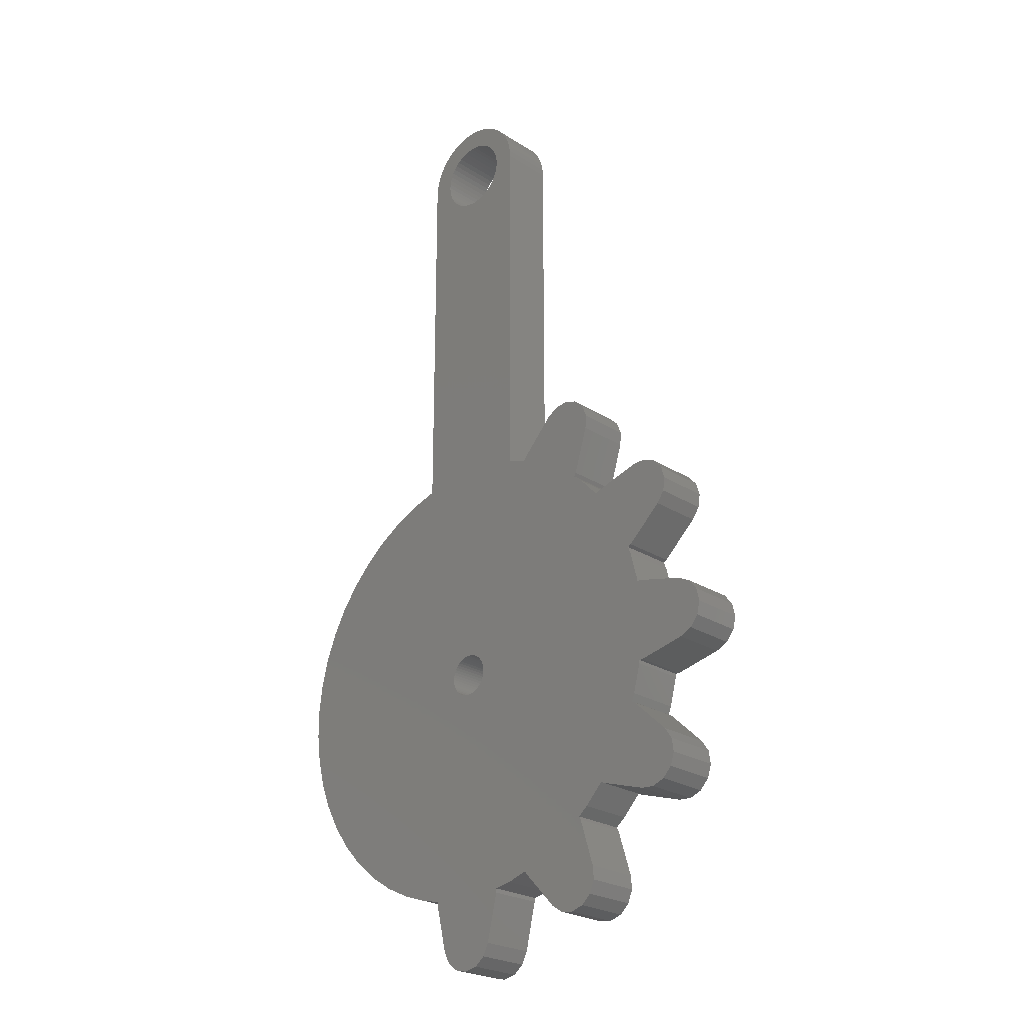
<metadata>
{"format":"stl","ext":"stl","renderer":"f3d","projection":"perspective","resolution":1024,"background":"white","views":[{"elev":-24.1,"azim":-136.4,"up":"+Y"}]}
</metadata>
<code>
# stl→obj: 444 verts, 892 faces
v 1.85 30.1 2.7
v 2.9 30.1 2.7
v 2.877 30.46 2.7
v 1.042 0.1316 2.7
v 11.48 0.7221 2.7
v 11.3 2.155 2.7
v 1.05 0 2.7
v 11.48 -0.7221 2.7
v 1.017 0.2611 2.7
v 10.94 3.554 2.7
v 1.042 -0.1316 2.7
v 0.9763 0.3865 2.7
v 10.41 4.896 2.7
v 11.3 -2.155 2.7
v 0.9201 0.5058 2.7
v 9.71 6.162 2.7
v 1.017 -0.2611 2.7
v 0.8495 0.6172 2.7
v 8.861 7.33 2.7
v 10.94 -3.554 2.7
v 0.7654 0.7188 2.7
v 7.872 8.383 2.7
v 0.9763 -0.3865 2.7
v 0.6693 0.809 2.7
v 6.76 9.304 2.7
v 10.41 -4.896 2.7
v 0.5626 0.8865 2.7
v 5.54 10.08 2.7
v 0.9201 -0.5058 2.7
v 0.4471 0.9501 2.7
v 4.233 10.69 2.7
v 9.71 -6.162 2.7
v 0.3245 0.9986 2.7
v 2.9 11.13 2.7
v 0.8495 -0.6172 2.7
v 1.349 28.83 2.7
v 1.497 29.01 2.7
v 1.835 30.33 2.7
v 2.809 30.82 2.7
v 1.792 30.56 2.7
v 2.696 31.17 2.7
v 1.72 30.78 2.7
v 2.541 31.5 2.7
v 1.621 30.99 2.7
v 2.346 31.8 2.7
v 1.497 31.19 2.7
v 2.114 32.09 2.7
v 1.835 29.87 2.7
v 1.792 29.64 2.7
v 1.349 31.37 2.7
v 1.849 32.33 2.7
v 1.179 31.53 2.7
v 1.554 32.55 2.7
v 0.9913 31.66 2.7
v 1.235 32.72 2.7
v 0.7877 31.77 2.7
v 0.8961 32.86 2.7
v 0.5717 31.86 2.7
v 0.5434 32.95 2.7
v 0.3467 31.92 2.7
v 0.1821 32.99 2.7
v 0.1162 31.95 2.7
v -0.1162 31.95 2.7
v -0.1821 32.99 2.7
v -0.3467 31.92 2.7
v -0.5434 32.95 2.7
v -0.5717 31.86 2.7
v -0.8961 32.86 2.7
v -0.7877 31.77 2.7
v -1.235 32.72 2.7
v -0.9913 31.66 2.7
v -1.554 32.55 2.7
v -1.179 31.53 2.7
v -1.849 32.33 2.7
v -1.349 31.37 2.7
v -2.114 32.09 2.7
v -1.497 31.19 2.7
v -2.346 31.8 2.7
v -1.621 30.99 2.7
v -2.541 31.5 2.7
v -1.72 30.78 2.7
v -2.696 31.17 2.7
v -1.792 30.56 2.7
v -2.809 30.82 2.7
v -1.835 30.33 2.7
v -2.877 30.46 2.7
v -1.85 30.1 2.7
v -2.9 11.13 2.7
v -2 -11.3 2.7
v -2.9 30.1 2.7
v -3.922 10.79 2.7
v -3.922 -10.79 2.7
v -2.86 -11.14 2.7
v -7.383 8.788 2.7
v -4.018 10.96 2.7
v -7.482 8.959 2.7
v -5.65 12.71 2.7
v -7.383 -8.788 2.7
v -8.183 11.25 2.7
v -6.202 13.09 2.7
v -4.018 -10.96 2.7
v -6.862 13.19 2.7
v -7.482 -8.959 2.7
v -5.65 -12.71 2.7
v -7.5 12.99 2.7
v -7.989 12.54 2.7
v -8.233 11.91 2.7
v -11.32 2 2.7
v -10.79 3.921 2.7
v -10.94 3.554 2.7
v -10.79 -3.921 2.7
v -11.3 2.155 2.7
v -11.32 -2 2.7
v -10.94 -3.554 2.7
v -11.3 -2.155 2.7
v -11.5 2 2.7
v -11.5 -2 2.7
v -13.83 1.462 2.7
v -13.83 -1.462 2.7
v -14.44 1.173 2.7
v -14.44 -1.173 2.7
v -14.85 0.6508 2.7
v -14.85 -0.6508 2.7
v -15 9.185e-16 2.7
v -8.803 7.392 2.7
v -7.872 8.383 2.7
v -8.803 -7.392 2.7
v -7.872 -8.383 2.7
v -8.959 7.482 2.7
v -10.96 4.018 2.7
v -11.25 8.183 2.7
v -12.71 5.65 2.7
v -11.91 8.233 2.7
v -12.54 7.989 2.7
v -12.99 7.5 2.7
v -13.09 6.202 2.7
v -13.19 6.862 2.7
v 0.7654 -0.7188 2.7
v 8.861 -7.33 2.7
v 1.72 29.42 2.7
v 1.621 29.21 2.7
v 7.872 -8.383 2.7
v 1.179 28.67 2.7
v 0.9913 28.54 2.7
v 0.6693 -0.809 2.7
v 6.76 -9.304 2.7
v 0.7877 28.43 2.7
v 0.5717 28.34 2.7
v 0.3467 28.28 2.7
v 0.1162 28.25 2.7
v 0.1968 1.031 2.7
v -0.1162 28.25 2.7
v 0.06593 1.048 2.7
v -0.06593 1.048 2.7
v -0.3467 28.28 2.7
v -0.1968 1.031 2.7
v -0.5717 28.34 2.7
v -0.3245 0.9986 2.7
v -0.7877 28.43 2.7
v -0.4471 0.9501 2.7
v -0.9913 28.54 2.7
v -0.5626 0.8865 2.7
v -1.179 28.67 2.7
v -0.6693 0.809 2.7
v -1.349 28.83 2.7
v -0.7654 0.7188 2.7
v -1.497 29.01 2.7
v -0.8495 0.6172 2.7
v -0.9201 0.5058 2.7
v -1.621 29.21 2.7
v -0.9763 0.3865 2.7
v -1.72 29.42 2.7
v -1.017 0.2611 2.7
v -1.05 0 2.7
v -1.173 -14.44 2.7
v -1.792 29.64 2.7
v -1.042 0.1316 2.7
v -1.835 29.87 2.7
v -1.462 -13.83 2.7
v -2 -11.5 2.7
v 0.5626 -0.8865 2.7
v 5.54 -10.08 2.7
v 0.4471 -0.9501 2.7
v 4.233 -10.69 2.7
v 0.3245 -0.9986 2.7
v 2.86 -11.14 2.7
v 0.1968 -1.031 2.7
v 2 -11.3 2.7
v 0.06593 -1.048 2.7
v -0.06593 -1.048 2.7
v -0.1968 -1.031 2.7
v -0.3245 -0.9986 2.7
v 1.462 -13.83 2.7
v 1.173 -14.44 2.7
v 0.6508 -14.85 2.7
v -0.4471 -0.9501 2.7
v 2 -11.5 2.7
v -0.5626 -0.8865 2.7
v -9.185e-16 -15 2.7
v -0.6693 -0.809 2.7
v -0.7654 -0.7188 2.7
v -0.8495 -0.6172 2.7
v -0.9201 -0.5058 2.7
v -0.9763 -0.3865 2.7
v -1.017 -0.2611 2.7
v -1.042 -0.1316 2.7
v -0.6508 -14.85 2.7
v -8.183 -11.25 2.7
v -6.202 -13.09 2.7
v -6.862 -13.19 2.7
v -7.5 -12.99 2.7
v -7.989 -12.54 2.7
v -8.233 -11.91 2.7
v -8.959 -7.482 2.7
v -10.96 -4.018 2.7
v -11.25 -8.183 2.7
v -12.71 -5.65 2.7
v -11.91 -8.233 2.7
v -12.54 -7.989 2.7
v -12.99 -7.5 2.7
v -13.09 -6.202 2.7
v -13.19 -6.862 2.7
v -1.017 -0.2611 0
v -11.32 -2 0
v -1.042 -0.1316 0
v -11.32 2 0
v -1.05 0 0
v -11.3 2.155 0
v -10.94 3.554 0
v -10.79 3.921 0
v -11.5 -2 0
v -11.5 2 0
v -13.83 -1.462 0
v -13.83 1.462 0
v -14.44 -1.173 0
v -14.44 1.173 0
v -14.85 -0.6508 0
v -14.85 0.6508 0
v -15 9.185e-16 0
v -10.94 -3.554 0
v -10.79 -3.921 0
v -11.3 -2.155 0
v -7.872 8.383 0
v -7.383 8.788 0
v -8.803 -7.392 0
v -8.959 -7.482 0
v -8.803 7.392 0
v -10.96 -4.018 0
v -11.25 -8.183 0
v -12.71 -5.65 0
v -11.91 -8.233 0
v -12.54 -7.989 0
v -12.99 -7.5 0
v -13.09 -6.202 0
v -13.19 -6.862 0
v -1.85 30.1 0
v -2.9 30.1 0
v -2.877 30.46 0
v -4.018 10.96 0
v -7.482 8.959 0
v -5.65 12.71 0
v -8.183 11.25 0
v -6.862 13.19 0
v -7.5 12.99 0
v -7.989 12.54 0
v -8.233 11.91 0
v -8.959 7.482 0
v -10.96 4.018 0
v -11.25 8.183 0
v -12.71 5.65 0
v -11.91 8.233 0
v -12.54 7.989 0
v -12.99 7.5 0
v -13.09 6.202 0
v -13.19 6.862 0
v 2 -11.3 0
v 1.042 -0.1316 0
v 1.05 0 0
v 1.017 -0.2611 0
v 0.9763 -0.3865 0
v 0.9201 -0.5058 0
v 0.8495 -0.6172 0
v 0.7654 -0.7188 0
v 0.6693 -0.809 0
v -1.462 -13.83 0
v 1.173 -14.44 0
v 0.6508 -14.85 0
v 0.06593 -1.048 0
v -2 -11.3 0
v 0.5626 -0.8865 0
v 0.4471 -0.9501 0
v 0.3245 -0.9986 0
v 0.1968 -1.031 0
v -9.185e-16 -15 0
v -0.06593 -1.048 0
v -0.1968 -1.031 0
v -2.86 -11.14 0
v -0.3245 -0.9986 0
v -0.6508 -14.85 0
v -3.922 -10.79 0
v -0.4471 -0.9501 0
v -0.5626 -0.8865 0
v -7.383 -8.788 0
v -0.6693 -0.809 0
v -0.7654 -0.7188 0
v -7.872 -8.383 0
v -1.173 -14.44 0
v 2 -11.5 0
v 1.462 -13.83 0
v 1.835 29.87 0
v 1.85 30.1 0
v 1.042 0.1316 0
v 1.792 29.64 0
v 1.017 0.2611 0
v 1.72 29.42 0
v 0.9763 0.3865 0
v -2 -11.5 0
v 1.621 29.21 0
v 0.9201 0.5058 0
v 1.497 29.01 0
v 0.8495 0.6172 0
v -2.9 11.13 0
v 1.349 28.83 0
v 1.179 28.67 0
v 0.9913 28.54 0
v 0.7654 0.7188 0
v 0.6693 0.809 0
v 0.7877 28.43 0
v 0.5626 0.8865 0
v 0.4471 0.9501 0
v 0.5717 28.34 0
v 0.3245 0.9986 0
v 0.1968 1.031 0
v 0.3467 28.28 0
v 0.06593 1.048 0
v -0.06593 1.048 0
v 0.1162 28.25 0
v -0.1968 1.031 0
v -0.3245 0.9986 0
v -0.1162 28.25 0
v -3.922 10.79 0
v -0.4471 0.9501 0
v -0.5626 0.8865 0
v -0.3467 28.28 0
v -0.6693 0.809 0
v -0.7654 0.7188 0
v -0.5717 28.34 0
v -0.8495 0.6172 0
v -0.9201 0.5058 0
v -0.9763 0.3865 0
v -0.7877 28.43 0
v -1.017 0.2611 0
v -1.042 0.1316 0
v -0.9763 -0.3865 0
v -0.8495 -0.6172 0
v -0.9913 28.54 0
v -1.179 28.67 0
v -1.349 28.83 0
v -1.497 29.01 0
v -1.621 29.21 0
v -1.72 29.42 0
v -1.792 29.64 0
v 11.3 -2.155 0
v 11.48 0.7221 0
v 11.48 -0.7221 0
v 11.3 2.155 0
v 10.94 -3.554 0
v 10.94 3.554 0
v 10.41 -4.896 0
v 10.41 4.896 0
v 9.71 -6.162 0
v 9.71 6.162 0
v 8.861 -7.33 0
v 8.861 7.33 0
v 7.872 -8.383 0
v 7.872 8.383 0
v 6.76 -9.304 0
v 6.76 9.304 0
v 5.54 -10.08 0
v 5.54 10.08 0
v 4.233 -10.69 0
v 4.233 10.69 0
v 2.9 11.13 0
v 2.9 30.1 0
v 2.86 -11.14 0
v 2.877 30.46 0
v 1.835 30.33 0
v 2.809 30.82 0
v 1.792 30.56 0
v 2.696 31.17 0
v 1.72 30.78 0
v 2.541 31.5 0
v 1.621 30.99 0
v 2.346 31.8 0
v 1.497 31.19 0
v 2.114 32.09 0
v 1.349 31.37 0
v 1.849 32.33 0
v 1.179 31.53 0
v 1.554 32.55 0
v 0.9913 31.66 0
v 1.235 32.72 0
v 0.7877 31.77 0
v 0.8961 32.86 0
v 0.5717 31.86 0
v 0.5434 32.95 0
v 0.3467 31.92 0
v 0.1821 32.99 0
v 0.1162 31.95 0
v -0.1162 31.95 0
v -0.1821 32.99 0
v -0.3467 31.92 0
v -0.5434 32.95 0
v -0.5717 31.86 0
v -0.8961 32.86 0
v -0.7877 31.77 0
v -1.235 32.72 0
v -0.9913 31.66 0
v -1.554 32.55 0
v -1.179 31.53 0
v -1.849 32.33 0
v -1.349 31.37 0
v -2.114 32.09 0
v -1.497 31.19 0
v -2.346 31.8 0
v -1.621 30.99 0
v -2.541 31.5 0
v -1.72 30.78 0
v -2.696 31.17 0
v -1.792 30.56 0
v -2.809 30.82 0
v -1.835 30.33 0
v -0.9201 -0.5058 0
v -1.835 29.87 0
v -4.018 -10.96 0
v -7.482 -8.959 0
v -5.65 -12.71 0
v -8.183 -11.25 0
v -6.202 -13.09 0
v -6.862 -13.19 0
v -6.202 13.09 0
v -7.5 -12.99 0
v -7.989 -12.54 0
v -8.233 -11.91 0
f 1 2 3
f 4 5 6
f 5 7 8
f 9 6 10
f 11 8 7
f 12 10 13
f 8 11 14
f 15 13 16
f 17 14 11
f 18 16 19
f 14 17 20
f 21 19 22
f 23 20 17
f 24 22 25
f 20 23 26
f 27 25 28
f 29 26 23
f 30 28 31
f 26 29 32
f 33 31 34
f 35 32 29
f 36 2 37
f 38 3 39
f 40 39 41
f 42 41 43
f 44 43 45
f 46 45 47
f 2 48 49
f 5 4 7
f 2 1 48
f 50 47 51
f 3 38 1
f 39 40 38
f 41 42 40
f 43 44 42
f 52 51 53
f 45 46 44
f 47 50 46
f 54 53 55
f 51 52 50
f 53 54 52
f 56 55 57
f 55 56 54
f 57 58 56
f 59 58 57
f 59 60 58
f 61 60 59
f 61 62 60
f 61 63 62
f 64 63 61
f 64 65 63
f 66 65 64
f 66 67 65
f 68 67 66
f 67 68 69
f 70 69 68
f 69 70 71
f 72 71 70
f 71 72 73
f 74 73 72
f 73 74 75
f 76 75 74
f 75 76 77
f 78 77 76
f 77 78 79
f 80 79 78
f 79 80 81
f 82 81 80
f 81 82 83
f 84 83 82
f 83 84 85
f 86 85 84
f 85 86 87
f 87 88 89
f 87 86 90
f 87 90 88
f 91 89 88
f 92 89 91
f 89 92 93
f 94 91 95
f 91 94 92
f 96 95 97
f 98 92 94
f 99 97 100
f 92 98 101
f 99 100 102
f 103 101 98
f 101 103 104
f 95 96 94
f 99 102 105
f 99 105 106
f 97 99 96
f 99 106 107
f 108 109 110
f 109 108 111
f 108 110 112
f 113 111 108
f 111 113 114
f 114 113 115
f 116 113 108
f 116 117 113
f 118 117 116
f 118 119 117
f 120 119 118
f 120 121 119
f 122 121 120
f 122 123 121
f 123 122 124
f 125 94 126
f 109 94 125
f 94 109 98
f 98 127 128
f 109 125 129
f 111 98 109
f 98 111 127
f 129 130 109
f 131 130 129
f 132 131 133
f 132 133 134
f 131 132 130
f 135 132 134
f 135 136 132
f 136 135 137
f 138 139 35
f 2 49 140
f 2 140 141
f 2 141 37
f 2 36 34
f 139 138 142
f 143 34 36
f 144 34 143
f 145 142 138
f 142 145 146
f 32 35 139
f 6 9 4
f 147 34 144
f 10 12 9
f 13 15 12
f 16 18 15
f 148 34 147
f 19 21 18
f 22 24 21
f 149 34 148
f 25 27 24
f 28 30 27
f 150 34 149
f 31 33 30
f 34 151 33
f 152 34 150
f 34 153 151
f 34 154 153
f 155 34 152
f 34 156 154
f 157 34 155
f 34 158 156
f 159 34 157
f 34 160 158
f 161 34 159
f 34 162 160
f 163 34 161
f 34 164 162
f 165 34 163
f 34 166 164
f 167 34 165
f 34 168 166
f 34 167 168
f 168 167 169
f 170 169 167
f 169 170 171
f 172 171 170
f 171 172 173
f 174 89 175
f 176 173 172
f 173 176 177
f 178 177 176
f 177 178 174
f 174 178 89
f 89 178 87
f 175 89 179
f 179 89 180
f 181 146 145
f 146 181 182
f 183 182 181
f 182 183 184
f 185 184 183
f 184 185 186
f 187 186 185
f 186 187 188
f 189 188 187
f 190 188 189
f 191 188 190
f 192 188 191
f 193 175 194
f 194 175 195
f 196 188 192
f 197 175 193
f 198 188 196
f 175 188 198
f 188 175 197
f 195 175 199
f 175 198 200
f 175 200 201
f 175 201 202
f 175 202 203
f 175 203 204
f 175 204 205
f 175 205 206
f 175 206 174
f 199 175 207
f 208 104 103
f 104 208 209
f 209 208 210
f 210 208 211
f 211 208 212
f 212 208 213
f 127 111 214
f 215 214 111
f 215 216 214
f 217 216 215
f 216 217 218
f 218 217 219
f 217 220 219
f 221 220 217
f 220 221 222
f 223 224 225
f 226 227 224
f 225 224 227
f 228 227 226
f 227 229 230
f 227 228 229
f 231 226 224
f 231 232 226
f 233 232 231
f 233 234 232
f 235 234 233
f 235 236 234
f 237 236 235
f 237 238 236
f 238 237 239
f 240 223 241
f 242 223 240
f 224 223 242
f 227 243 244
f 241 245 246
f 247 227 230
f 243 227 247
f 246 248 241
f 249 248 246
f 250 249 251
f 250 251 252
f 249 250 248
f 253 250 252
f 253 254 250
f 254 253 255
f 256 257 258
f 259 260 261
f 262 261 260
f 261 262 263
f 263 262 264
f 264 262 265
f 265 262 266
f 247 230 267
f 268 267 230
f 268 269 267
f 270 269 268
f 269 270 271
f 271 270 272
f 270 273 272
f 274 273 270
f 273 274 275
f 276 277 278
f 276 279 277
f 276 280 279
f 276 281 280
f 276 282 281
f 276 283 282
f 276 284 283
f 285 286 287
f 288 276 289
f 276 290 284
f 276 291 290
f 276 292 291
f 276 293 292
f 285 287 294
f 276 288 293
f 288 289 295
f 295 289 296
f 297 296 289
f 296 297 298
f 285 294 299
f 300 298 297
f 298 300 301
f 301 300 302
f 303 302 300
f 302 303 304
f 304 303 305
f 306 305 303
f 245 305 306
f 285 299 307
f 285 308 309
f 276 310 311
f 276 278 310
f 312 310 278
f 310 312 313
f 314 313 312
f 285 309 286
f 313 314 315
f 316 315 314
f 317 308 285
f 315 316 318
f 319 318 316
f 318 319 320
f 321 320 319
f 322 320 321
f 320 322 323
f 323 322 324
f 324 322 325
f 322 321 326
f 322 326 327
f 325 322 328
f 322 327 329
f 322 329 330
f 328 322 331
f 322 330 332
f 322 332 333
f 331 322 334
f 322 333 335
f 322 335 336
f 334 322 337
f 322 336 338
f 322 338 339
f 337 322 340
f 341 339 342
f 341 342 343
f 340 322 344
f 244 343 345
f 244 345 346
f 344 322 347
f 244 346 348
f 244 348 349
f 244 349 350
f 347 322 351
f 244 350 352
f 244 352 353
f 354 241 223
f 305 245 355
f 351 322 356
f 356 322 357
f 308 317 276
f 357 322 358
f 257 358 322
f 358 257 359
f 257 360 359
f 257 361 360
f 257 362 361
f 276 317 289
f 363 364 365
f 363 366 364
f 367 366 363
f 367 368 366
f 369 368 367
f 369 370 368
f 371 370 369
f 371 372 370
f 373 372 371
f 373 374 372
f 375 374 373
f 375 376 374
f 377 376 375
f 377 378 376
f 379 378 377
f 379 380 378
f 381 380 379
f 381 382 380
f 381 383 382
f 311 384 383
f 276 381 385
f 381 276 383
f 384 311 386
f 387 386 311
f 386 387 388
f 389 388 387
f 388 389 390
f 383 276 311
f 391 390 389
f 390 391 392
f 393 392 391
f 392 393 394
f 395 394 393
f 394 395 396
f 397 396 395
f 396 397 398
f 399 398 397
f 398 399 400
f 401 400 399
f 400 401 402
f 403 402 401
f 402 403 404
f 405 404 403
f 405 406 404
f 407 406 405
f 407 408 406
f 409 408 407
f 410 408 409
f 410 411 408
f 412 411 410
f 412 413 411
f 414 413 412
f 415 414 416
f 414 415 413
f 417 416 418
f 419 418 420
f 416 417 415
f 421 420 422
f 423 422 424
f 418 419 417
f 425 424 426
f 427 426 428
f 429 428 430
f 431 430 432
f 420 421 419
f 258 432 256
f 355 245 433
f 257 434 362
f 257 256 434
f 432 258 431
f 422 423 421
f 424 425 423
f 426 427 425
f 241 433 245
f 428 429 427
f 430 431 429
f 433 241 354
f 339 341 322
f 303 300 435
f 227 244 353
f 436 435 437
f 343 244 341
f 438 437 439
f 244 259 341
f 438 439 440
f 260 259 244
f 261 263 441
f 435 436 303
f 438 440 442
f 438 442 443
f 437 438 436
f 438 443 444
f 91 259 95
f 259 91 341
f 244 96 260
f 96 244 94
f 95 261 97
f 261 95 259
f 260 99 262
f 99 260 96
f 261 100 97
f 100 261 441
f 263 105 102
f 105 263 264
f 264 106 105
f 106 264 265
f 262 107 266
f 107 262 99
f 266 106 265
f 106 266 107
f 441 102 100
f 102 441 263
f 247 129 125
f 129 247 267
f 268 109 130
f 109 268 230
f 267 131 129
f 131 267 269
f 270 130 132
f 130 270 268
f 273 134 272
f 134 273 135
f 275 135 273
f 135 275 137
f 270 136 274
f 136 270 132
f 274 137 275
f 137 274 136
f 271 134 133
f 134 271 272
f 269 133 131
f 133 269 271
f 226 116 108
f 116 226 232
f 232 118 116
f 118 232 234
f 231 113 117
f 113 231 224
f 234 120 118
f 120 234 236
f 235 119 121
f 119 235 233
f 235 123 237
f 123 235 121
f 233 117 119
f 117 233 231
f 239 122 238
f 122 239 124
f 238 120 236
f 120 238 122
f 237 124 239
f 124 237 123
f 241 215 111
f 215 241 248
f 246 127 214
f 127 246 245
f 248 217 215
f 217 248 250
f 253 222 255
f 222 253 220
f 252 220 253
f 220 252 219
f 251 216 218
f 216 251 249
f 252 218 219
f 218 252 251
f 249 214 216
f 214 249 246
f 255 221 254
f 221 255 222
f 254 217 250
f 217 254 221
f 436 98 303
f 98 436 103
f 438 103 436
f 103 438 208
f 101 300 92
f 300 101 435
f 443 211 212
f 211 443 442
f 444 208 438
f 208 444 213
f 443 213 444
f 213 443 212
f 439 104 209
f 104 439 437
f 442 210 211
f 210 442 440
f 104 435 101
f 435 104 437
f 440 209 210
f 209 440 439
f 317 89 289
f 89 317 180
f 285 180 317
f 180 285 179
f 197 276 188
f 276 197 308
f 307 179 285
f 179 307 175
f 294 195 199
f 195 294 287
f 194 309 193
f 309 194 286
f 287 194 195
f 194 287 286
f 299 199 207
f 199 299 294
f 307 207 175
f 207 307 299
f 193 308 197
f 308 193 309
f 8 364 5
f 364 8 365
f 376 25 22
f 25 376 378
f 247 126 243
f 126 247 125
f 306 127 245
f 127 306 128
f 241 114 240
f 114 241 111
f 229 109 230
f 109 229 110
f 306 98 128
f 98 306 303
f 242 113 224
f 113 242 115
f 322 91 88
f 91 322 341
f 244 126 94
f 126 244 243
f 228 110 229
f 110 228 112
f 226 112 228
f 112 226 108
f 300 93 92
f 93 300 297
f 297 89 93
f 89 297 289
f 240 115 242
f 115 240 114
f 381 182 184
f 182 381 379
f 13 372 16
f 372 13 370
f 382 34 31
f 34 382 383
f 276 186 188
f 186 276 385
f 385 184 186
f 184 385 381
f 19 376 22
f 376 19 374
f 10 370 13
f 370 10 368
f 6 368 10
f 368 6 366
f 5 366 6
f 366 5 364
f 378 28 25
f 28 378 380
f 26 367 20
f 367 26 369
f 377 142 146
f 142 377 375
f 142 373 139
f 373 142 375
f 16 374 19
f 374 16 372
f 380 31 28
f 31 380 382
f 14 365 8
f 365 14 363
f 379 146 182
f 146 379 377
f 20 363 14
f 363 20 367
f 32 369 26
f 369 32 371
f 139 371 32
f 371 139 373
f 322 90 257
f 90 322 88
f 34 384 2
f 384 34 383
f 2 386 3
f 386 2 384
f 257 86 258
f 86 257 90
f 408 64 61
f 64 408 411
f 396 51 47
f 51 396 398
f 421 76 74
f 76 421 423
f 415 70 68
f 70 415 417
f 41 392 43
f 392 41 390
f 3 388 39
f 388 3 386
f 402 57 55
f 57 402 404
f 398 53 51
f 53 398 400
f 429 80 427
f 80 429 82
f 417 72 70
f 72 417 419
f 413 68 66
f 68 413 415
f 39 390 41
f 390 39 388
f 45 396 47
f 396 45 394
f 43 394 45
f 394 43 392
f 404 59 57
f 59 404 406
f 406 61 59
f 61 406 408
f 400 55 53
f 55 400 402
f 427 78 425
f 78 427 80
f 425 76 423
f 76 425 78
f 431 82 429
f 82 431 84
f 258 84 431
f 84 258 86
f 419 74 72
f 74 419 421
f 411 66 64
f 66 411 413
f 311 38 387
f 38 311 1
f 87 432 85
f 432 87 256
f 410 62 63
f 62 410 409
f 337 152 150
f 152 337 340
f 399 50 52
f 50 399 397
f 422 73 75
f 73 422 420
f 416 67 69
f 67 416 414
f 391 44 393
f 44 391 42
f 387 40 389
f 40 387 38
f 405 56 58
f 56 405 403
f 401 52 54
f 52 401 399
f 81 426 79
f 426 81 428
f 79 424 77
f 424 79 426
f 418 69 71
f 69 418 416
f 414 65 67
f 65 414 412
f 389 42 391
f 42 389 40
f 395 50 397
f 50 395 46
f 393 46 395
f 46 393 44
f 407 58 60
f 58 407 405
f 409 60 62
f 60 409 407
f 403 54 56
f 54 403 401
f 77 422 75
f 422 77 424
f 85 430 83
f 430 85 432
f 412 63 65
f 63 412 410
f 310 1 311
f 1 310 48
f 313 48 310
f 48 313 49
f 347 159 157
f 159 347 351
f 167 360 170
f 360 167 359
f 170 361 172
f 361 170 360
f 325 147 144
f 147 325 328
f 328 148 147
f 148 328 331
f 83 428 81
f 428 83 430
f 420 71 73
f 71 420 418
f 323 37 320
f 37 323 36
f 318 140 315
f 140 318 141
f 178 256 87
f 256 178 434
f 176 434 178
f 434 176 362
f 172 362 176
f 362 172 361
f 324 144 143
f 144 324 325
f 331 149 148
f 149 331 334
f 334 150 149
f 150 334 337
f 320 141 318
f 141 320 37
f 315 49 313
f 49 315 140
f 340 155 152
f 155 340 344
f 357 165 163
f 165 357 358
f 344 157 155
f 157 344 347
f 165 359 167
f 359 165 358
f 323 143 36
f 143 323 324
f 351 161 159
f 161 351 356
f 356 163 161
f 163 356 357
f 278 4 312
f 4 278 7
f 174 353 177
f 353 174 227
f 336 153 154
f 153 336 335
f 288 190 189
f 190 288 295
f 327 21 24
f 21 327 326
f 346 164 166
f 164 346 345
f 342 158 160
f 158 342 339
f 316 15 319
f 15 316 12
f 319 18 321
f 18 319 15
f 332 30 33
f 30 332 330
f 329 24 27
f 24 329 327
f 169 348 168
f 348 169 349
f 168 346 166
f 346 168 348
f 343 160 162
f 160 343 342
f 339 156 158
f 156 339 338
f 291 185 183
f 185 291 292
f 314 12 316
f 12 314 9
f 312 9 314
f 9 312 4
f 321 21 326
f 21 321 18
f 333 33 151
f 33 333 332
f 335 151 153
f 151 335 333
f 171 349 169
f 349 171 350
f 173 350 171
f 350 173 352
f 177 352 173
f 352 177 353
f 338 154 156
f 154 338 336
f 277 7 278
f 7 277 11
f 280 17 279
f 17 280 23
f 279 11 277
f 11 279 17
f 301 198 196
f 198 301 302
f 283 145 138
f 145 283 284
f 290 183 181
f 183 290 291
f 330 27 30
f 27 330 329
f 345 162 164
f 162 345 343
f 201 355 202
f 355 201 305
f 203 354 204
f 354 203 433
f 206 227 174
f 227 206 225
f 205 225 206
f 225 205 223
f 204 223 205
f 223 204 354
f 283 35 282
f 35 283 138
f 284 181 145
f 181 284 290
f 281 23 280
f 23 281 29
f 282 29 281
f 29 282 35
f 295 191 190
f 191 295 296
f 304 201 200
f 201 304 305
f 202 433 203
f 433 202 355
f 292 187 185
f 187 292 293
f 293 189 187
f 189 293 288
f 296 192 191
f 192 296 298
f 298 196 192
f 196 298 301
f 302 200 198
f 200 302 304

</code>
